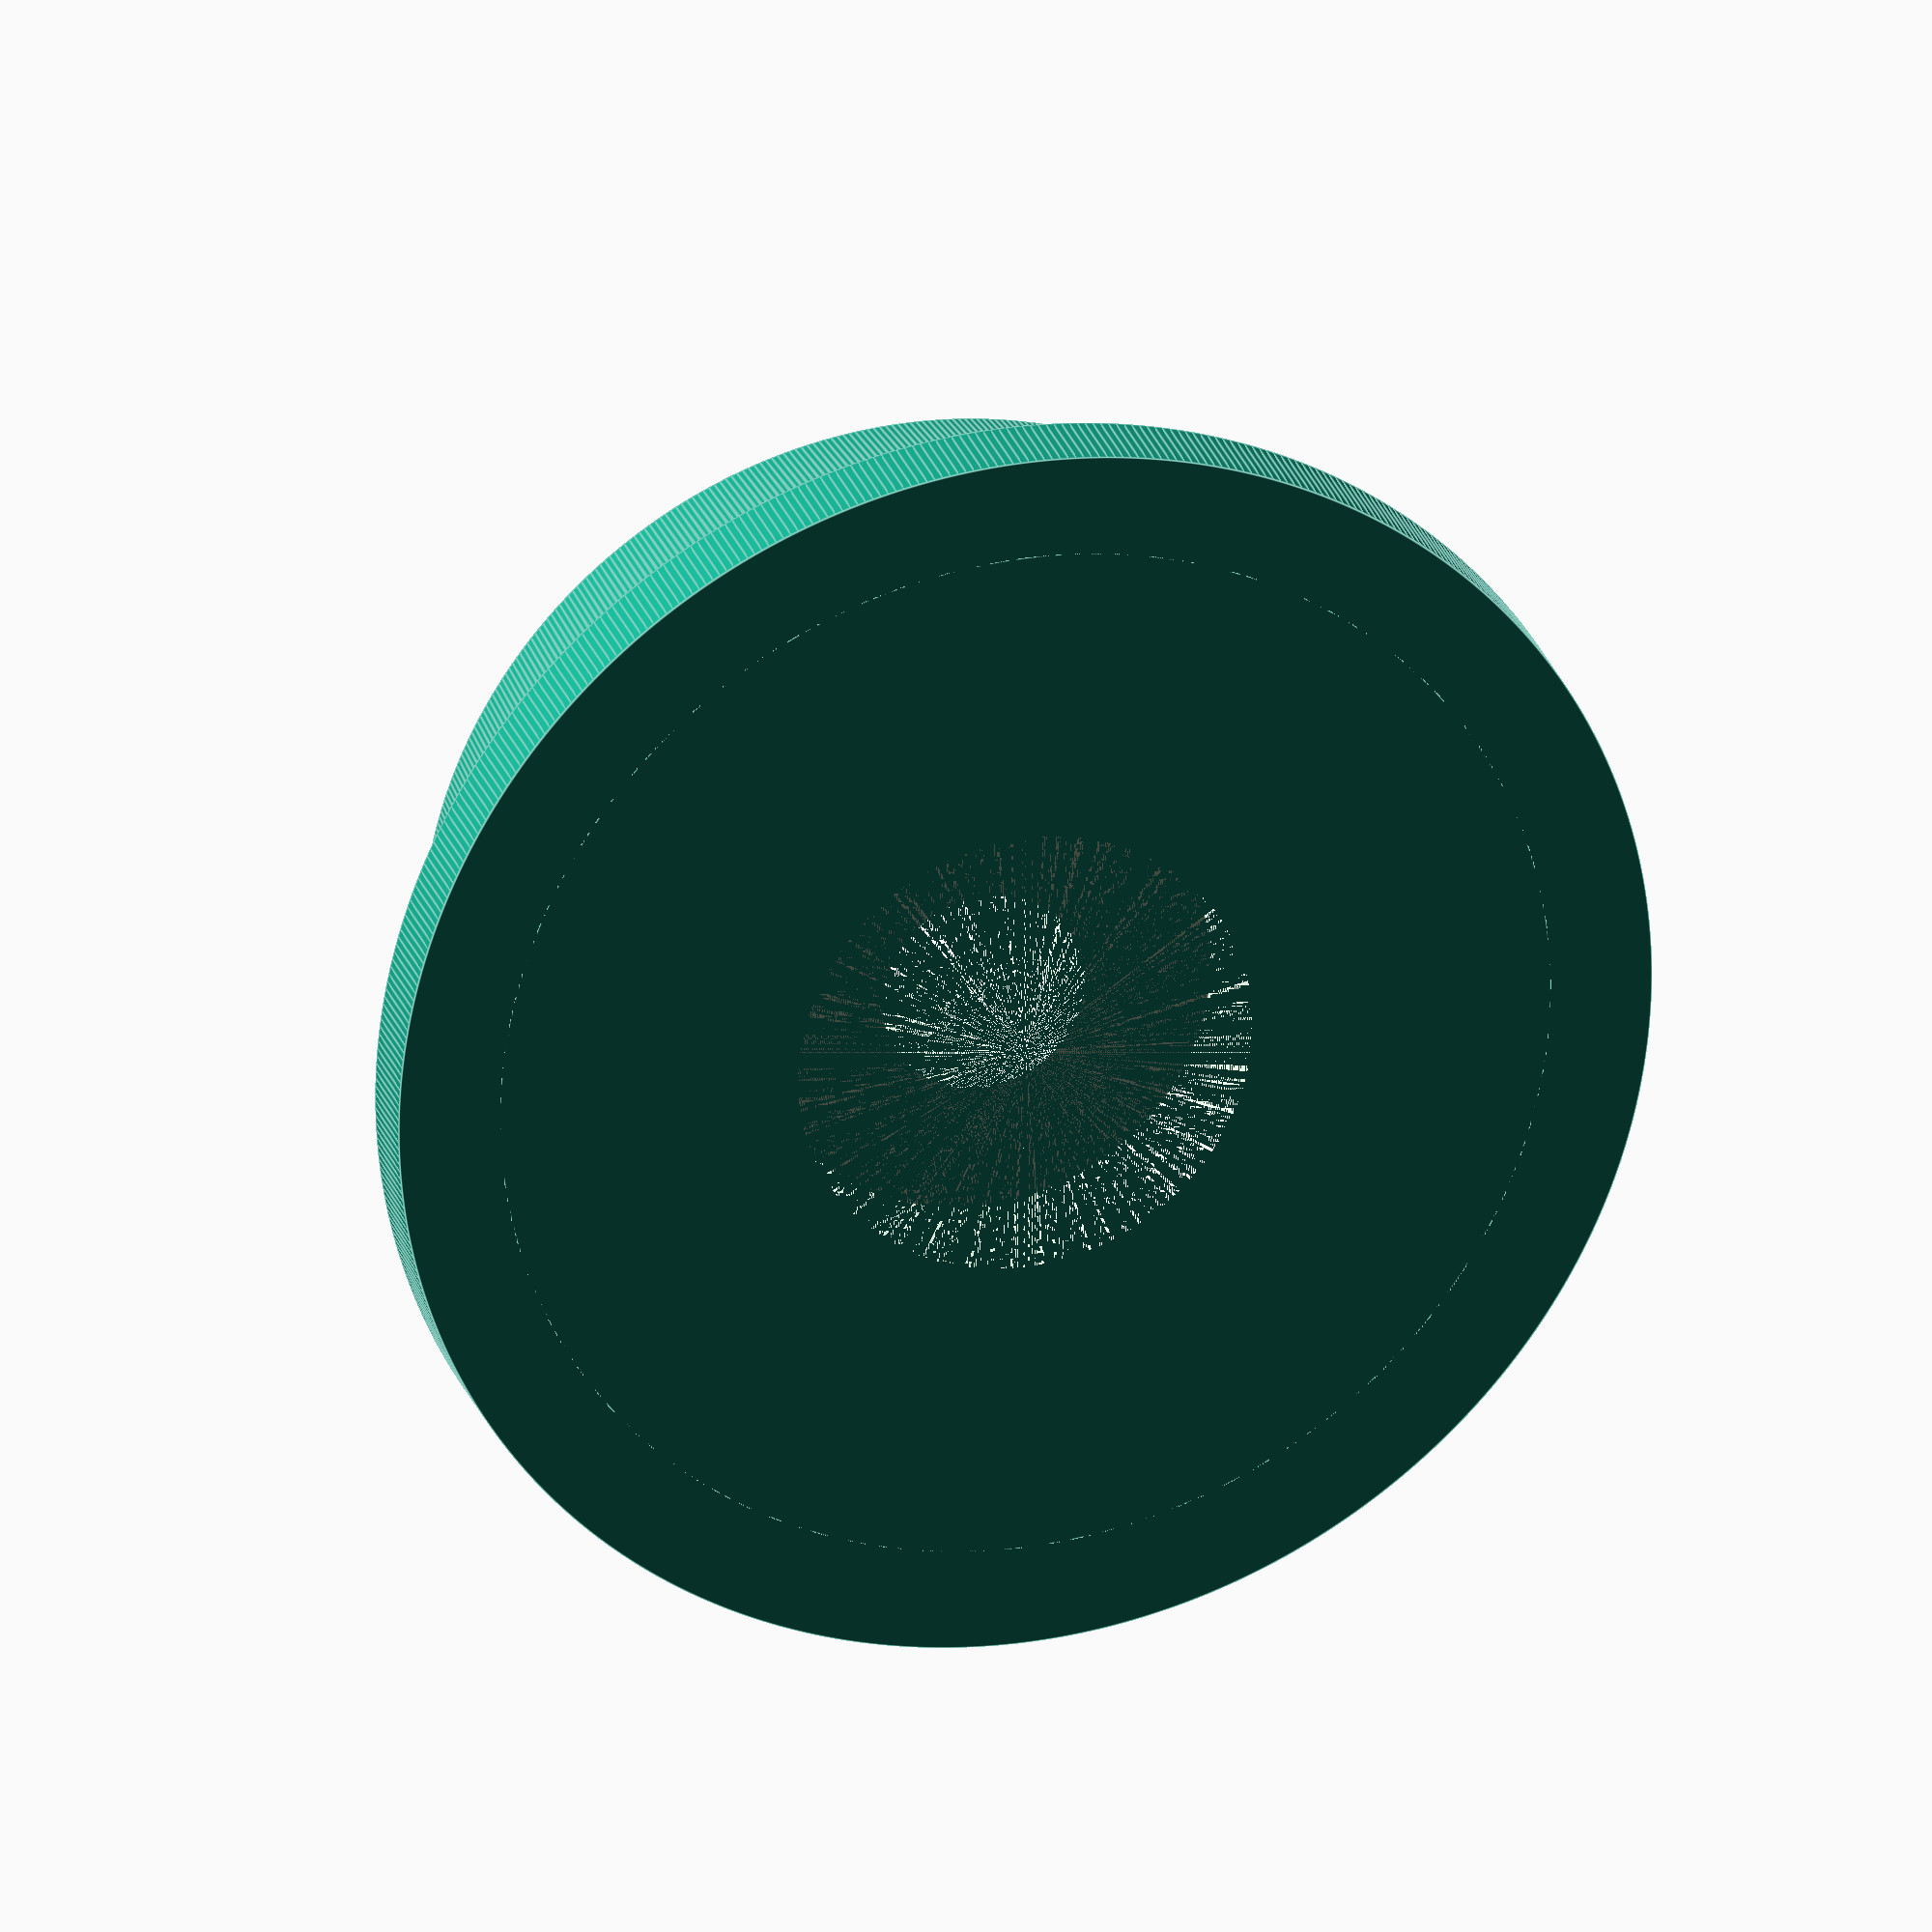
<openscad>
//excelvan spool holder
$fn=500;
module spoolholder(id, _608z,thbearing,od){
    odrim = od +10;
    difference(){
        union(){
            cylinder(h=20,d1=od,d2=od-4);
            cylinder(h=4,d=odrim);
        }
        cylinder(h=7,d=_608z);
        cylinder(h=40,d=id);
    }
}

spoolholder(10,22.5,17,52);
</openscad>
<views>
elev=154.6 azim=42.1 roll=16.4 proj=o view=edges
</views>
